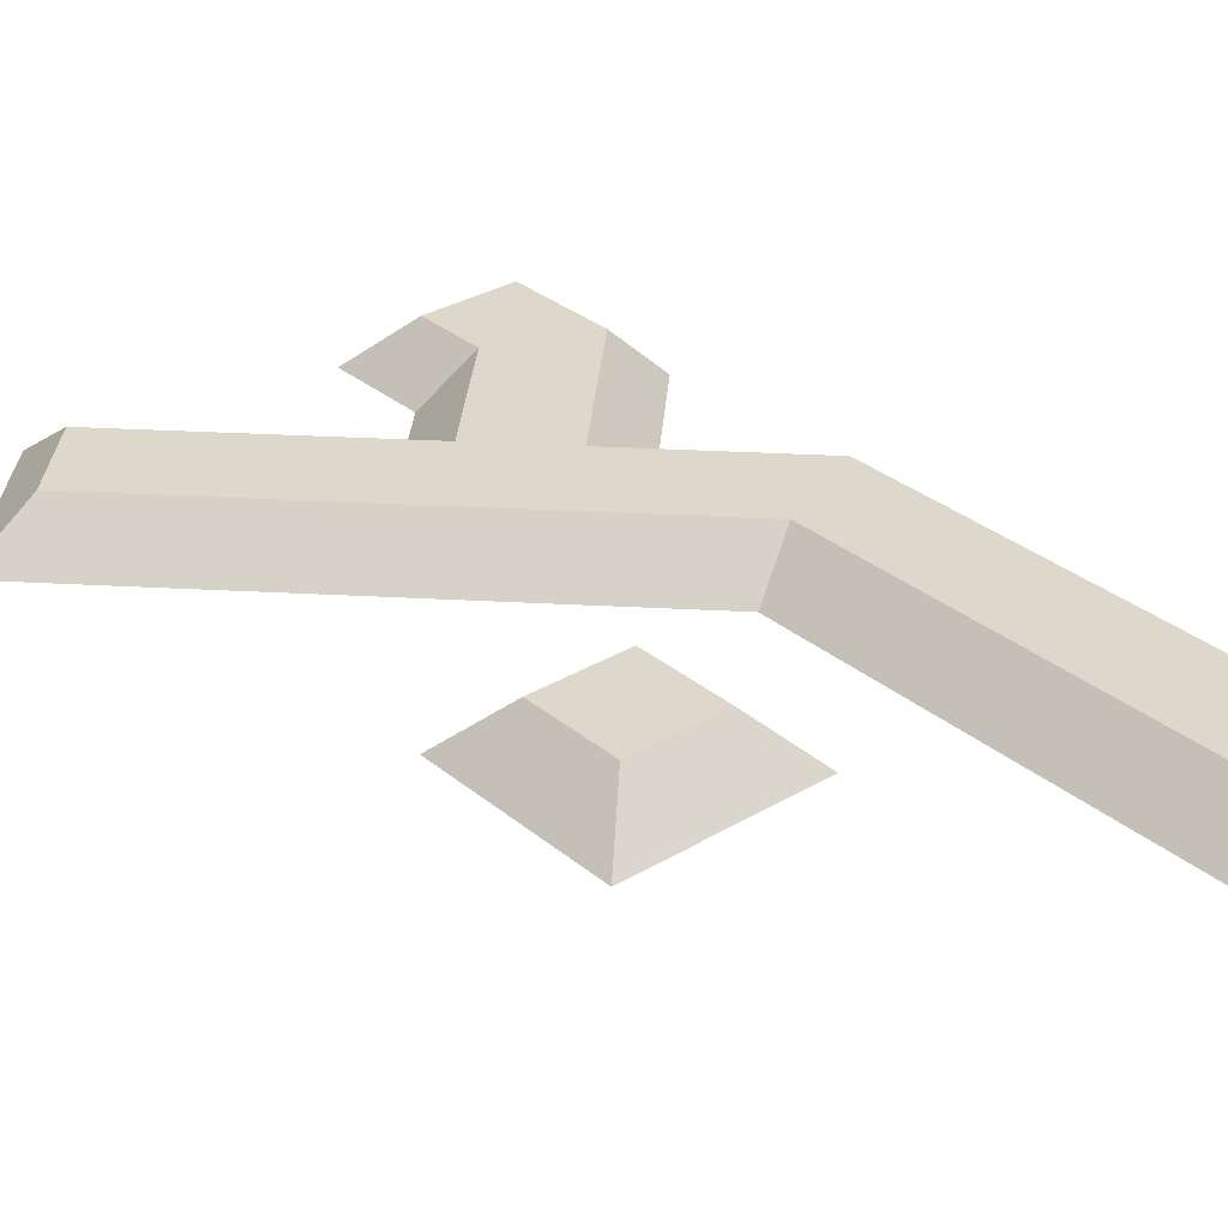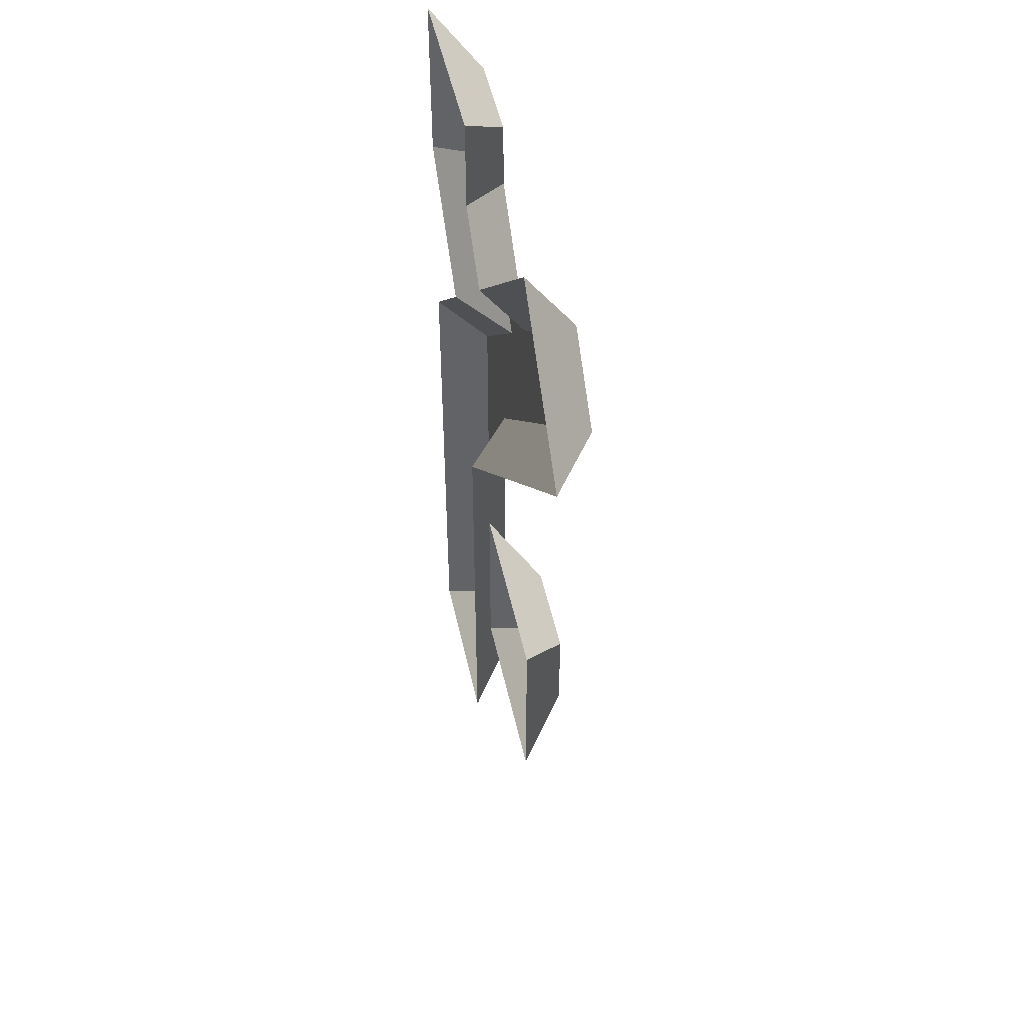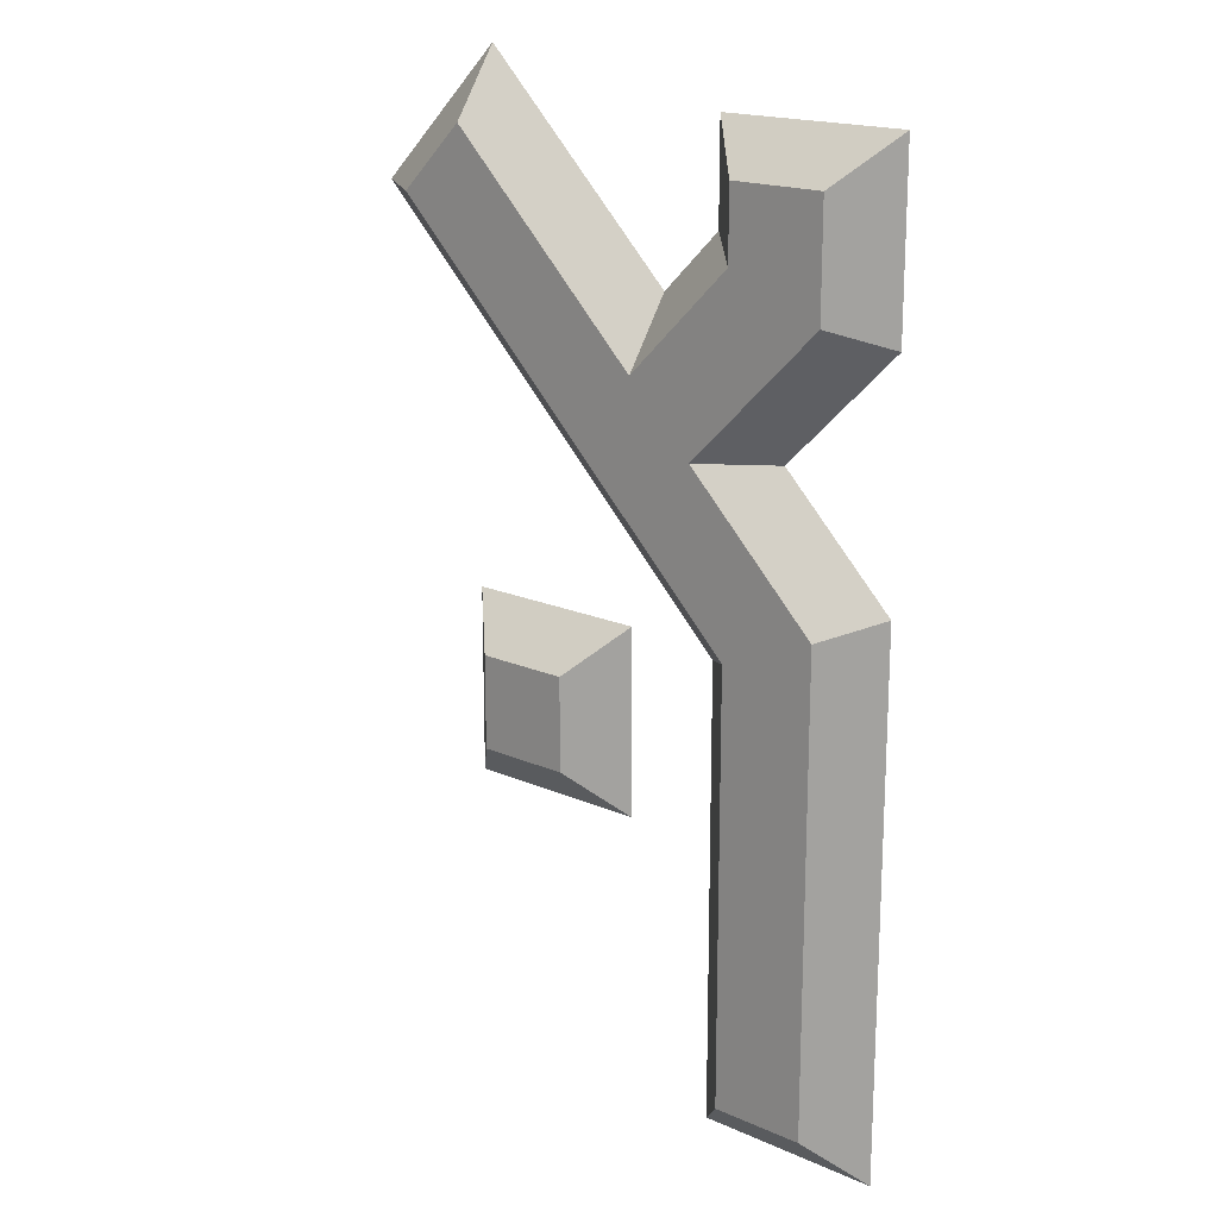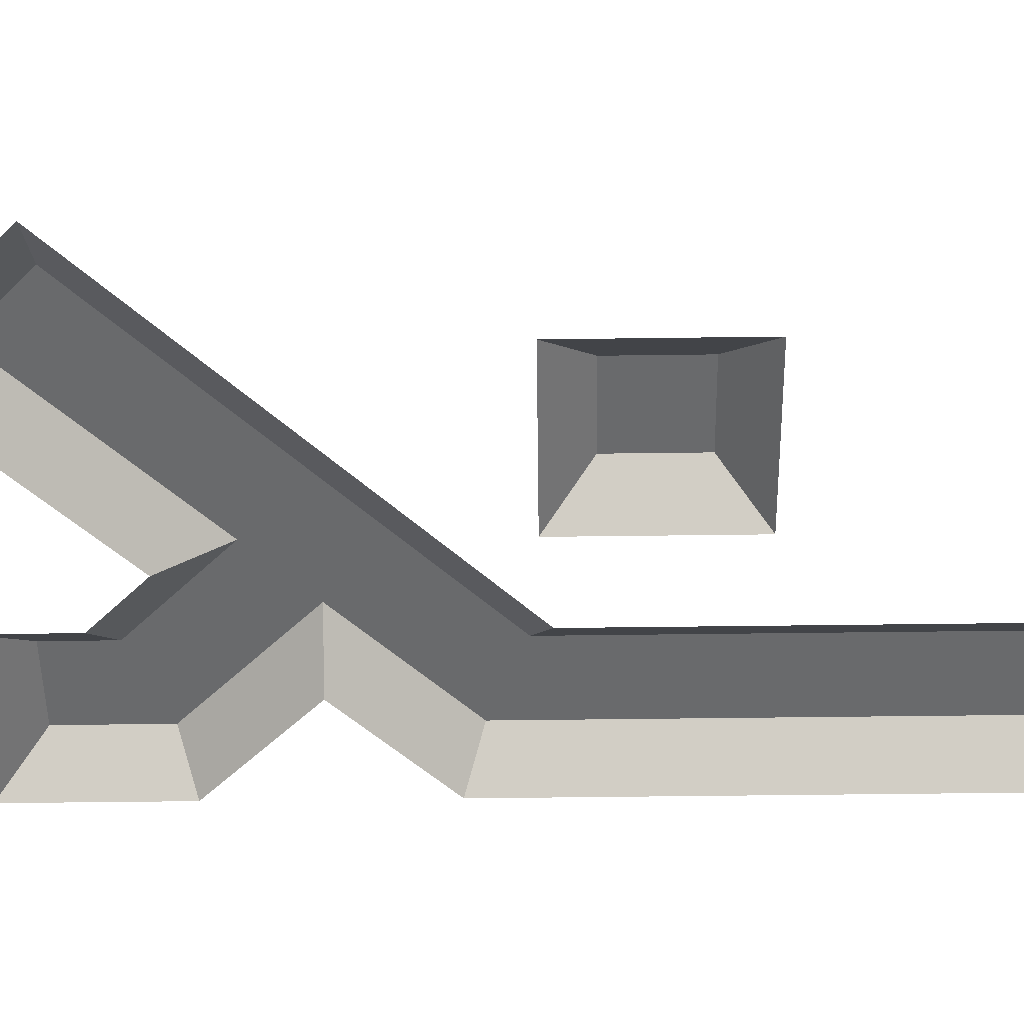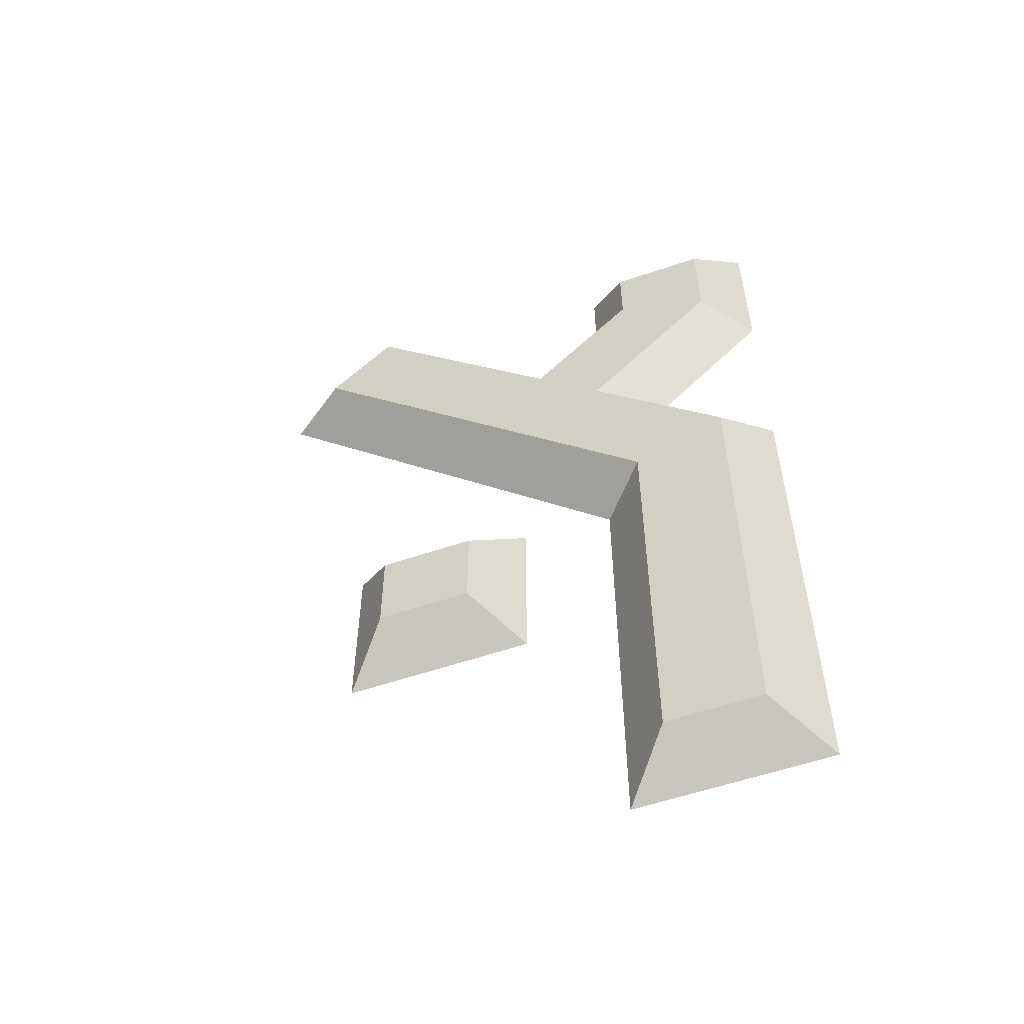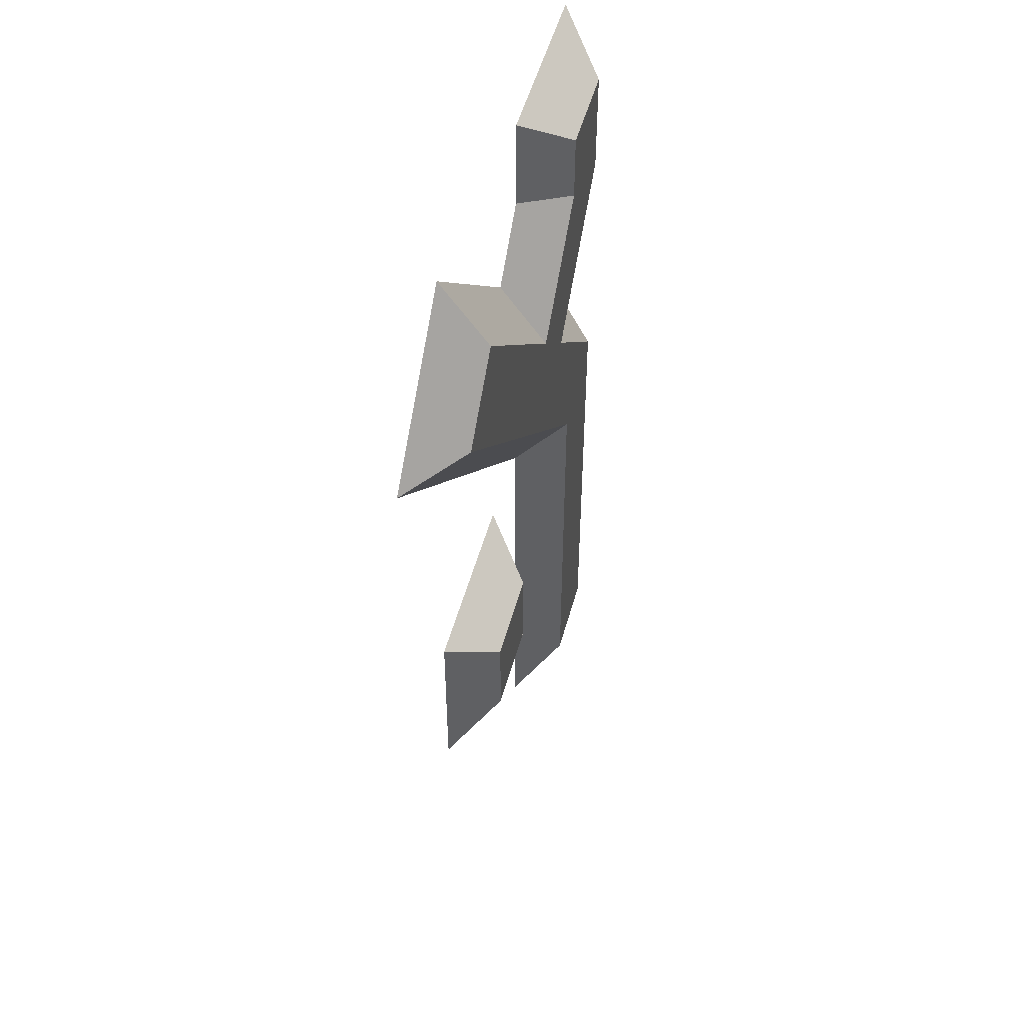
<metadata>
{"format":"obj","ext":"obj","renderer":"f3d","projection":"perspective","resolution":1024,"background":"white","views":[{"elev":31.3,"azim":139.5,"up":"+Y"},{"elev":49.6,"azim":77.8,"up":"+Z"},{"elev":18.0,"azim":-139.4,"up":"+Z"},{"elev":-52.9,"azim":90.8,"up":"+Y"},{"elev":-56.7,"azim":-160.5,"up":"+Z"},{"elev":51.2,"azim":105.2,"up":"+Z"}]}
</metadata>
<code>
o RUNE_STYLE_L_Plane.025
v 0.3438 0.03125 0.7812
v 0.4062 0.03125 0.7812
v 0.3125 0 0.8125
v 0.4375 0 0.8125
v 0.5312 0.03125 0.4062
v 0.5312 0.03125 0.4688
v 0.5938 0.03125 0.4062
v 0.5938 0.03125 0.4688
v 0.5 0 0.375
v 0.5 0 0.5
v 0.625 0 0.375
v 0.625 0 0.5
v 0.3438 0.03125 0.708
v 0.4062 0.03125 0.7339
v 0.6089 0.03125 0.7964
v 0.6531 0.03125 0.7522
v 0.6089 0 0.8406
v 0.6973 0 0.7522
v 0.5205 0.03125 0.6196
v 0.4321 0.03125 0.6196
v 0.4763 0.03125 0.5754
v 0.4763 0.03125 0.6638
v 0.5426 0 0.5975
v 0.4984 0 0.5533
v 0.3879 0 0.6196
v 0.4763 0 0.708
v 0.3438 0.03125 0.2188
v 0.4062 0.03125 0.2188
v 0.3125 0 0.1875
v 0.4375 0 0.1875
v 0.4375 0 0.4924
v 0.4062 0.03125 0.5054
v 0.3125 0 0.5442
v 0.3438 0.03125 0.5312
v 0.4375 0 0.7469
v 0.3125 0 0.6951
f 14 13 1 2
f 1 3 4 2
f 14 2 4 35
f 5 6 8 7
f 7 8 12 11
f 6 5 9 10
f 6 10 12 8
f 5 7 11 9
f 3 1 13 36
f 23 24 21 19
f 15 17 18 16
f 25 36 13 20
f 32 34 20 21
f 18 23 19 16
f 26 17 15 22
f 26 22 14 35
f 14 22 20 13
f 15 16 19 22
f 22 19 21 20
f 34 32 28 27
f 27 29 33 34
f 27 28 30 29
f 28 32 31 30
f 20 34 33 25
f 32 21 24 31

</code>
